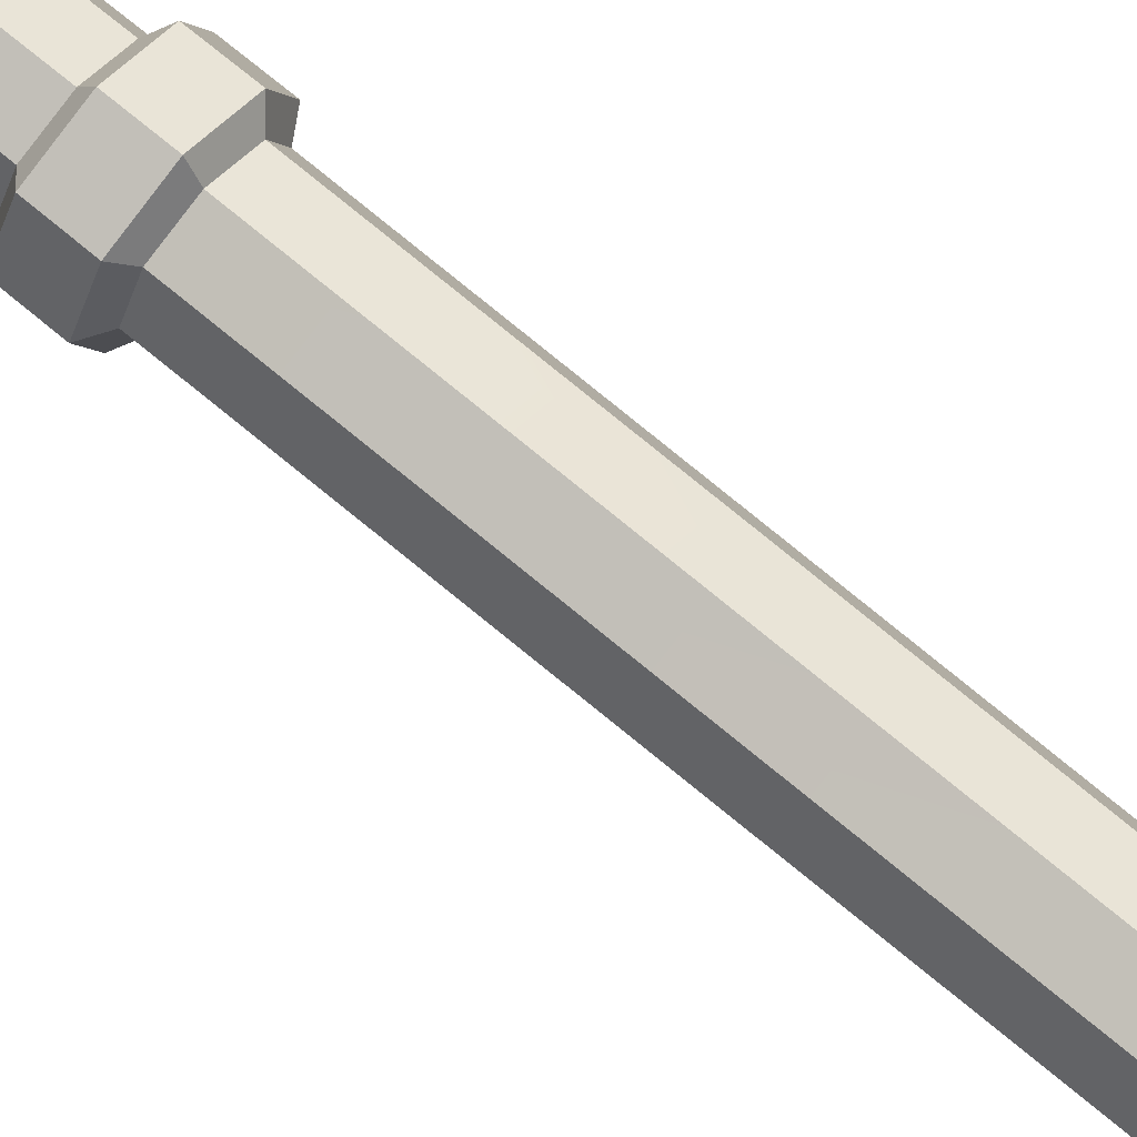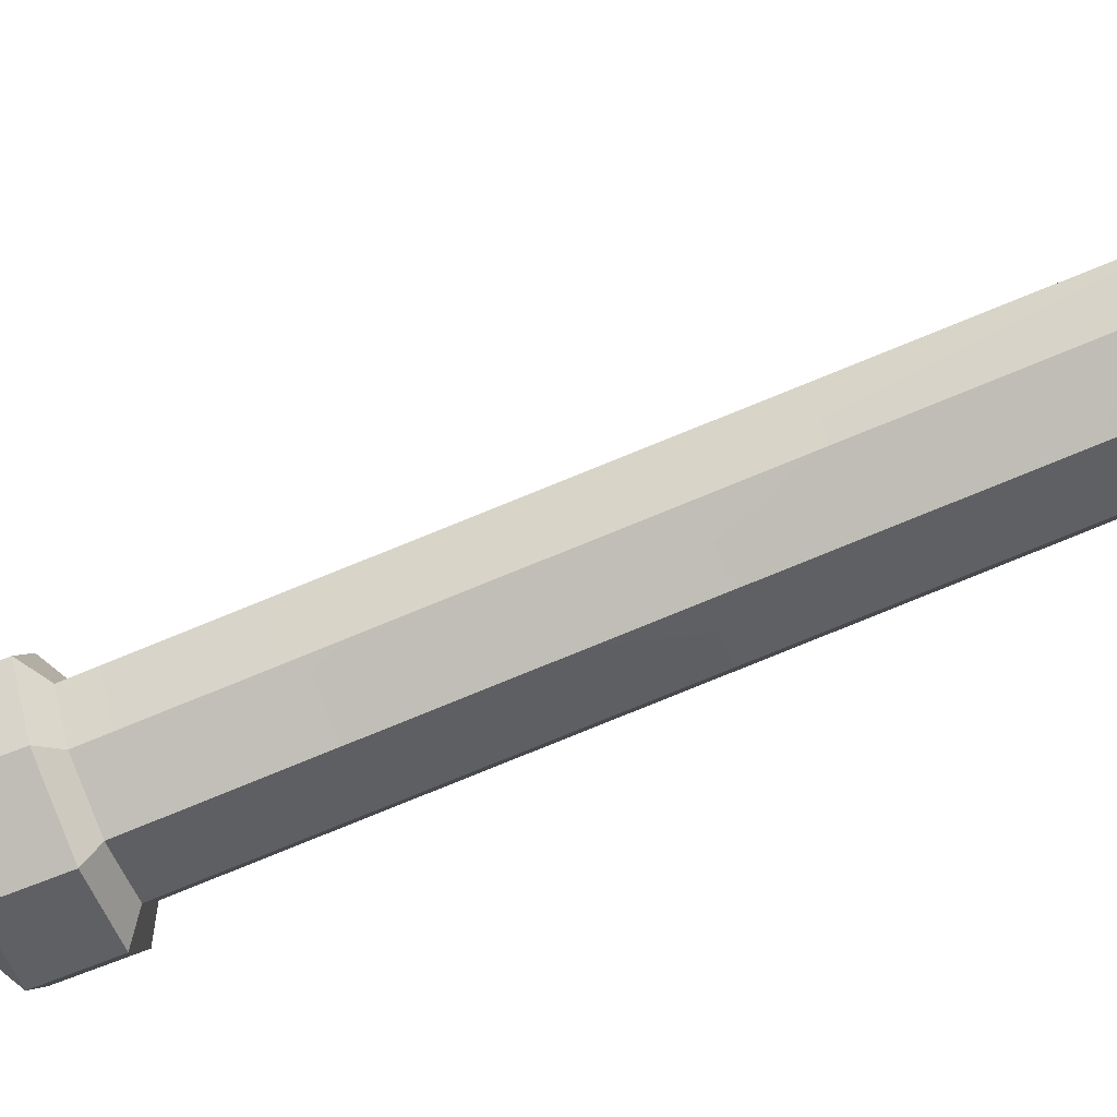
<metadata>
{"format":"obj","ext":"obj","renderer":"f3d","projection":"perspective","resolution":1024,"background":"white","views":[{"elev":68.5,"azim":-48.6,"up":"+Z"},{"elev":-68.3,"azim":-66.3,"up":"+Z"}]}
</metadata>
<code>
v 12.22 0 12.22
v 17.29 0 -0.000191
v 12.22 0 -12.22
v -0.000191 0 -17.29
v -12.22 0 -12.22
v -17.29 0 0
v -12.22 0 12.22
v -0.000191 0 17.29
v 4.091 579.2 4.091
v 5.786 579.2 -0.000191
v 4.091 579.2 -4.091
v 0 579.2 -5.785
v -4.091 579.2 -4.091
v -5.785 579.2 0
v -4.091 579.2 4.091
v 0 579.2 5.785
v 0 0 0
v 0 579.2 0
v -4.091 534.5 4.091
v 0 534.5 5.785
v 4.091 534.5 4.091
v 5.786 534.5 -0.000191
v 4.091 534.5 -4.091
v 0 534.5 -5.785
v -4.091 534.5 -4.091
v -5.785 534.5 0
v -5.785 542.2 0
v -4.091 542.2 -4.091
v 0 542.2 -5.785
v 4.091 542.2 -4.091
v 5.786 542.2 -0.000191
v 4.091 542.2 4.091
v 0 542.2 5.785
v -4.091 542.2 4.091
v 5.356 534.5 5.355
v 7.574 534.5 -0.000191
v 7.574 542.2 -0.000191
v 5.356 542.2 5.355
v 5.356 534.5 -5.355
v 5.356 542.2 -5.355
v 0 534.5 -7.574
v 0 542.2 -7.574
v -5.355 534.5 -5.355
v -5.355 542.2 -5.355
v -7.574 534.5 -0.000191
v -7.574 542.2 -0.000191
v -5.355 534.5 5.355
v -5.355 542.2 5.355
v 0 534.5 7.573
v 0 542.2 7.573
v -0.000191 83.42 -5.785
v -4.091 83.42 -4.091
v -5.785 83.42 0
v -4.091 83.42 4.091
v -0.000191 83.42 5.785
v 4.091 83.42 4.091
v 5.785 83.42 0
v 4.091 83.42 -4.091
v -0.000381 80.33 -8.579
v -6.066 80.33 -6.067
v -8.579 80.33 -0.000191
v -6.066 80.33 6.067
v -0.000381 80.33 8.579
v 6.067 80.33 6.067
v 8.579 80.33 -0.000191
v 6.067 80.33 -6.067
v -0.000191 11.37 -17.29
v -12.22 11.37 -12.22
v -17.29 11.37 0
v -12.22 11.37 12.22
v -0.000191 11.37 17.29
v 12.22 11.37 12.22
v 17.29 11.37 -0.000191
v 12.22 11.37 -12.22
v 8.58 21.01 0
v 6.067 21.01 6.067
v -0.000381 21.01 8.579
v -6.066 21.01 6.067
v -8.58 21.01 -0.000191
v -6.066 21.01 -6.067
v -0.000381 21.01 -8.579
v 6.067 21.01 -6.067
v 1.637 312.6 -7.351
v 5.728 312.6 -5.656
v 7.422 312.6 -1.565
v 5.728 312.6 2.526
v 1.637 312.6 4.22
v -2.454 312.6 2.526
v -4.148 312.6 -1.565
v -2.454 312.6 -5.656
v 2.554 420.8 -2.781
v 4.023 420.8 0.766
v 2.554 420.8 4.313
v -0.9933 420.8 5.783
v -4.54 420.8 4.313
v -6.01 420.8 0.766
v -4.54 420.8 -2.781
v -0.9933 420.8 -4.251
v 1.528 320.1 -7.222
v -2.54 320.1 -5.537
v -4.226 320.1 -1.468
v -2.54 320.1 2.6
v 1.528 320.1 4.285
v 5.596 320.1 2.6
v 7.281 320.1 -1.468
v 5.596 320.1 -5.537
v -3.866 313.9 -7.082
v 1.637 313.9 -9.364
v -3.971 318.9 -6.947
v 1.525 318.9 -9.22
v -6.157 313.8 -1.57
v -6.237 318.9 -1.461
v -3.879 313.8 3.943
v -3.957 318.9 4.026
v 1.636 313.9 6.226
v 1.524 318.9 6.299
v 7.153 313.9 3.943
v 7.007 318.9 4.026
v 9.43 313.9 -1.569
v 9.285 319 -1.46
v 7.138 313.9 -7.081
v 7.02 319 -6.947
v 2.358 252.3 4.765
v -1.736 251.7 3.074
v 6.445 251.7 3.075
v 8.13 250.3 -1.007
v 6.426 249 -5.089
v 2.331 248.5 -6.78
v -1.755 249.1 -5.089
v -3.44 250.4 -1.008
v 1.917 123.9 7.399
v 6.005 123.4 5.709
v 7.689 121.9 1.628
v 5.984 120.4 -2.453
v 1.887 119.7 -4.143
v -2.199 120.3 -2.452
v -3.884 121.7 1.629
v -2.178 123.2 5.71
v -3.888 199.7 0.07356
v 0.2077 200.4 1.763
v 4.297 200.1 0.07053
v 5.983 199 -4.013
v 4.279 197.7 -8.094
v 0.1829 197 -9.784
v -3.906 197.2 -8.091
v -5.592 198.4 -4.008
f 35 36 37 38
f 36 39 40 37
f 39 41 42 40
f 41 43 44 42
f 43 45 46 44
f 45 47 48 46
f 47 49 50 48
f 49 35 38 50
f 2 1 17
f 3 2 17
f 4 3 17
f 5 4 17
f 6 5 17
f 7 6 17
f 8 7 17
f 1 8 17
f 9 10 18
f 10 11 18
f 11 12 18
f 12 13 18
f 13 14 18
f 14 15 18
f 15 16 18
f 16 9 18
f 54 55 131 138
f 55 56 132 131
f 56 57 133 132
f 57 58 134 133
f 58 51 135 134
f 51 52 136 135
f 52 53 137 136
f 53 54 138 137
f 28 27 14 13
f 29 28 13 12
f 30 29 12 11
f 31 30 11 10
f 32 31 10 9
f 33 32 9 16
f 34 33 16 15
f 27 34 15 14
f 21 22 36 35
f 31 32 38 37
f 22 23 39 36
f 30 31 37 40
f 23 24 41 39
f 29 30 40 42
f 24 25 43 41
f 28 29 42 44
f 25 26 45 43
f 27 28 44 46
f 26 19 47 45
f 34 27 46 48
f 19 20 49 47
f 33 34 48 50
f 20 21 35 49
f 32 33 50 38
f 59 60 52 51
f 60 61 53 52
f 61 62 54 53
f 62 63 55 54
f 63 64 56 55
f 64 65 57 56
f 65 66 58 57
f 66 59 51 58
f 67 68 80 81
f 68 69 79 80
f 69 70 78 79
f 70 71 77 78
f 71 72 76 77
f 72 73 75 76
f 73 74 82 75
f 74 67 81 82
f 4 5 68 67
f 5 6 69 68
f 6 7 70 69
f 7 8 71 70
f 8 1 72 71
f 1 2 73 72
f 2 3 74 73
f 3 4 67 74
f 76 75 65 64
f 77 76 64 63
f 78 77 63 62
f 79 78 62 61
f 80 79 61 60
f 81 80 60 59
f 82 81 59 66
f 75 82 66 65
f 106 99 98 91
f 105 106 91 92
f 104 105 92 93
f 103 104 93 94
f 102 103 94 95
f 101 102 95 96
f 100 101 96 97
f 99 100 97 98
f 92 91 23 22
f 93 92 22 21
f 94 93 21 20
f 95 94 20 19
f 96 95 19 26
f 97 96 26 25
f 98 97 25 24
f 91 98 24 23
f 108 107 109 110
f 107 111 112 109
f 111 113 114 112
f 113 115 116 114
f 115 117 118 116
f 117 119 120 118
f 119 121 122 120
f 121 108 110 122
f 83 90 107 108
f 100 99 110 109
f 90 89 111 107
f 101 100 109 112
f 89 88 113 111
f 102 101 112 114
f 88 87 115 113
f 103 102 114 116
f 87 86 117 115
f 104 103 116 118
f 86 85 119 117
f 105 104 118 120
f 85 84 121 119
f 106 105 120 122
f 84 83 108 121
f 99 106 122 110
f 124 123 87 88
f 123 125 86 87
f 125 126 85 86
f 126 127 84 85
f 127 128 83 84
f 128 129 90 83
f 129 130 89 90
f 130 124 88 89
f 138 131 140 139
f 131 132 141 140
f 132 133 142 141
f 133 134 143 142
f 134 135 144 143
f 135 136 145 144
f 136 137 146 145
f 137 138 139 146
f 139 140 123 124
f 140 141 125 123
f 141 142 126 125
f 142 143 127 126
f 143 144 128 127
f 144 145 129 128
f 145 146 130 129
f 146 139 124 130

</code>
